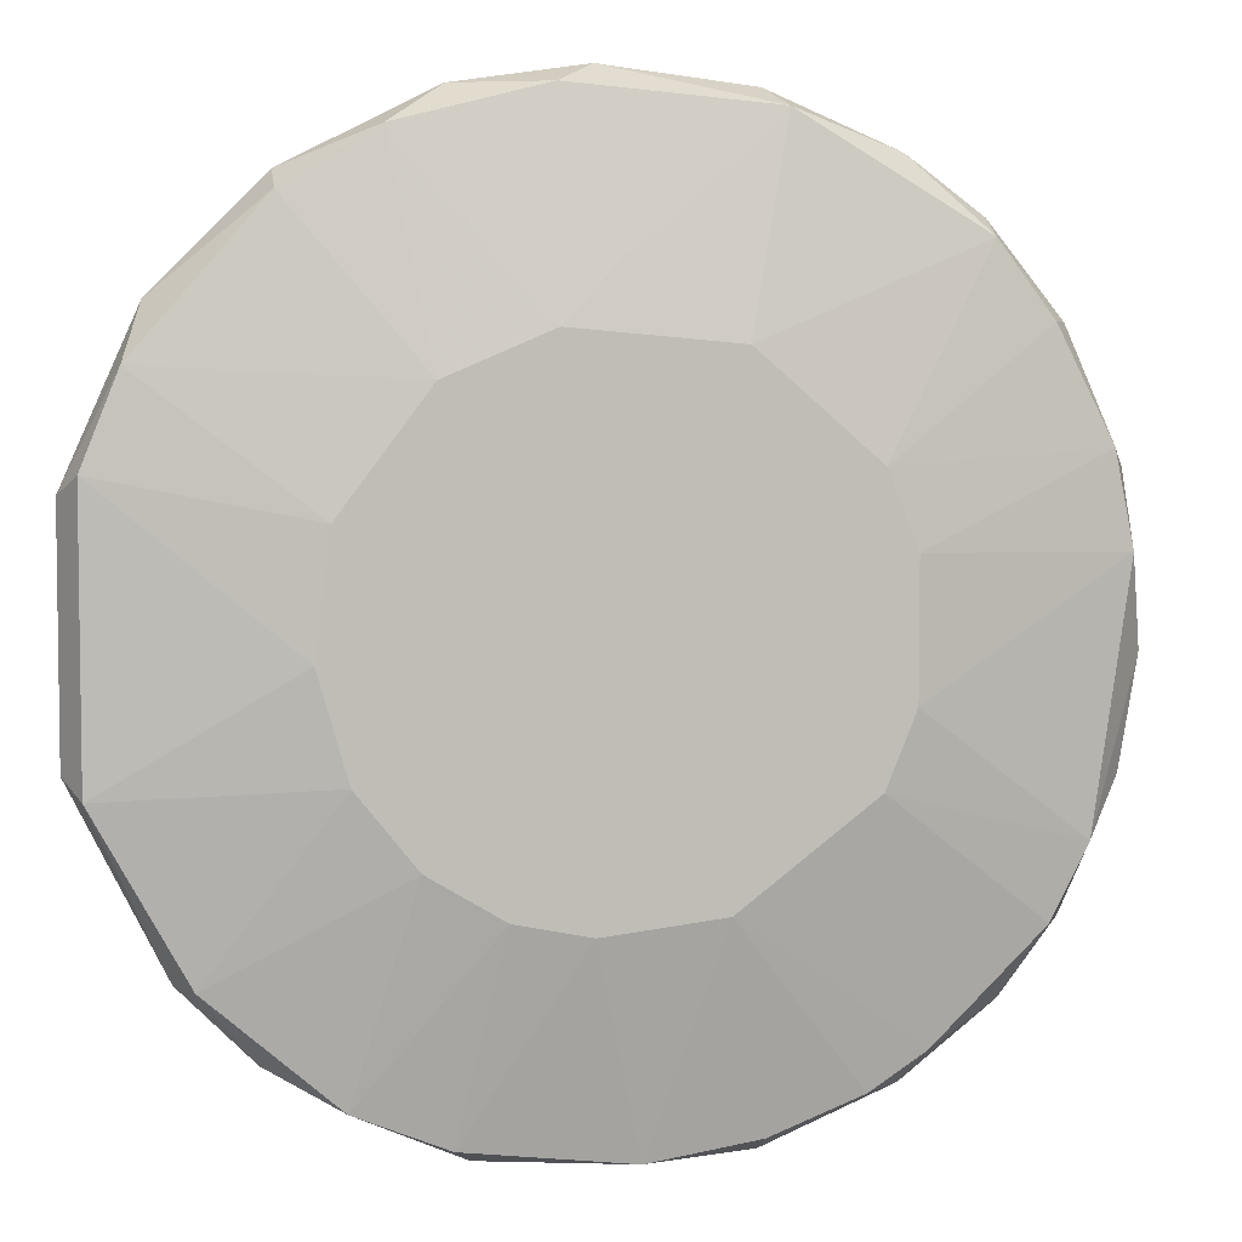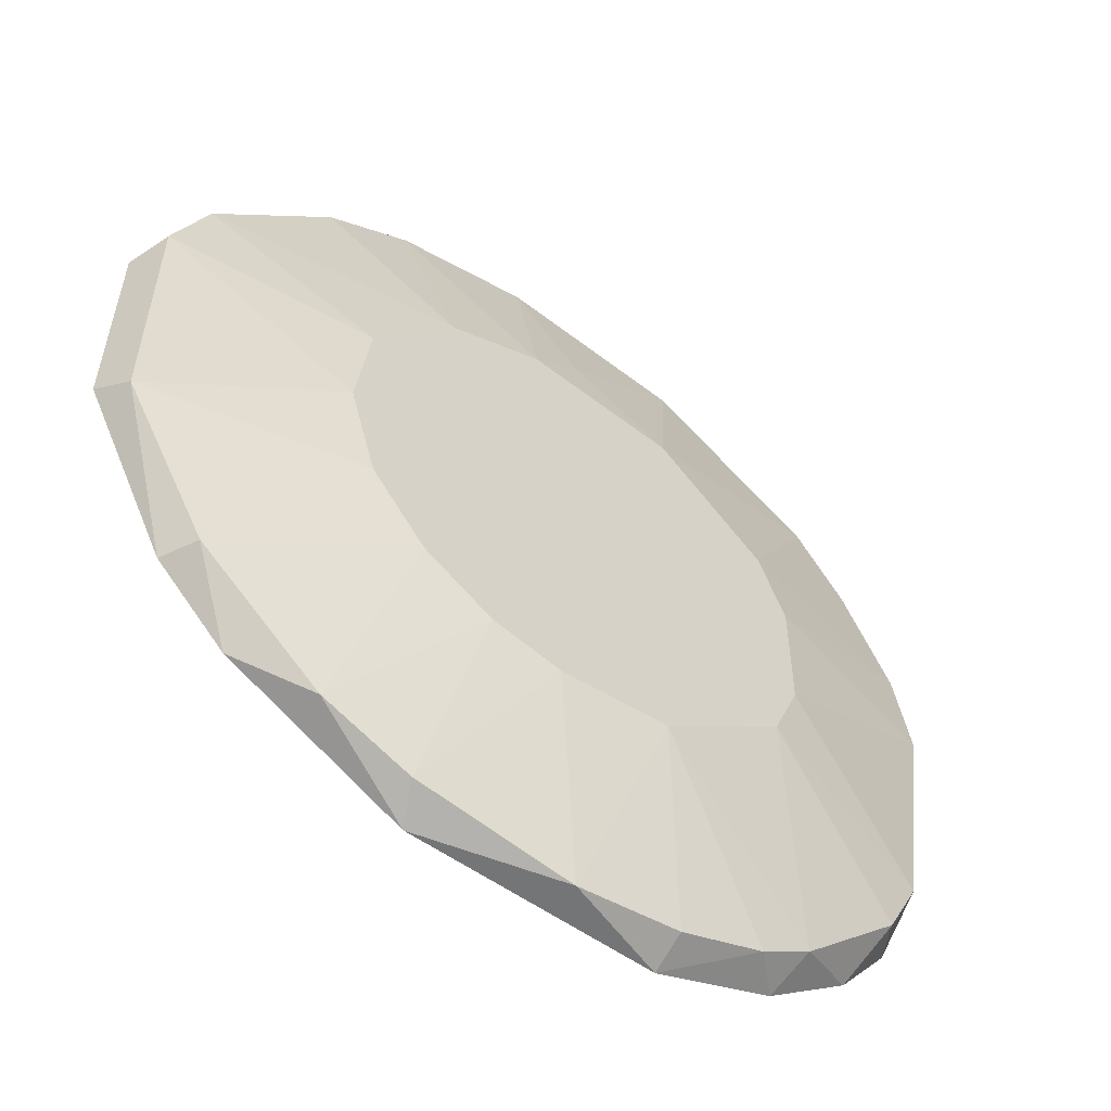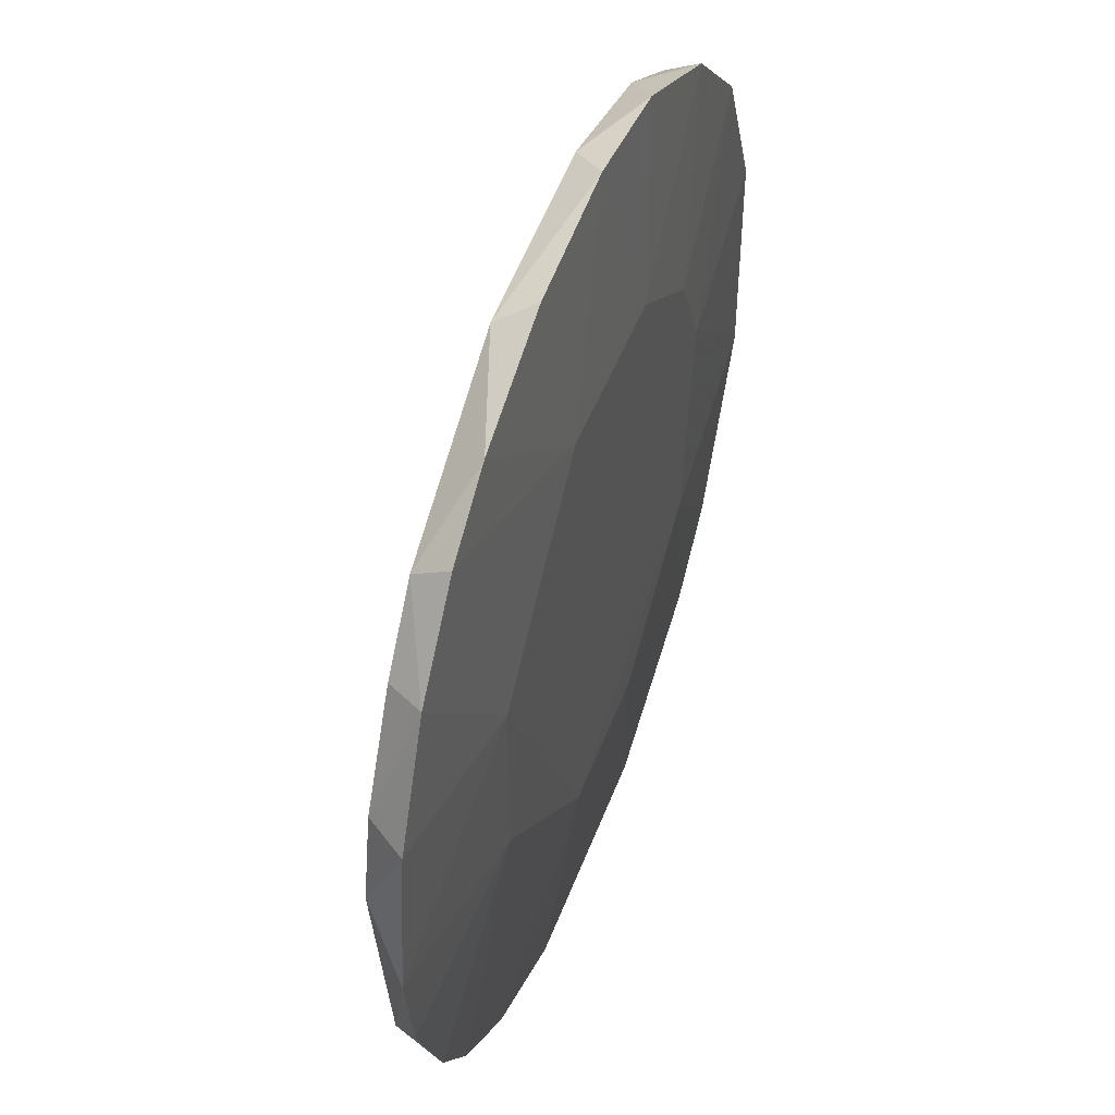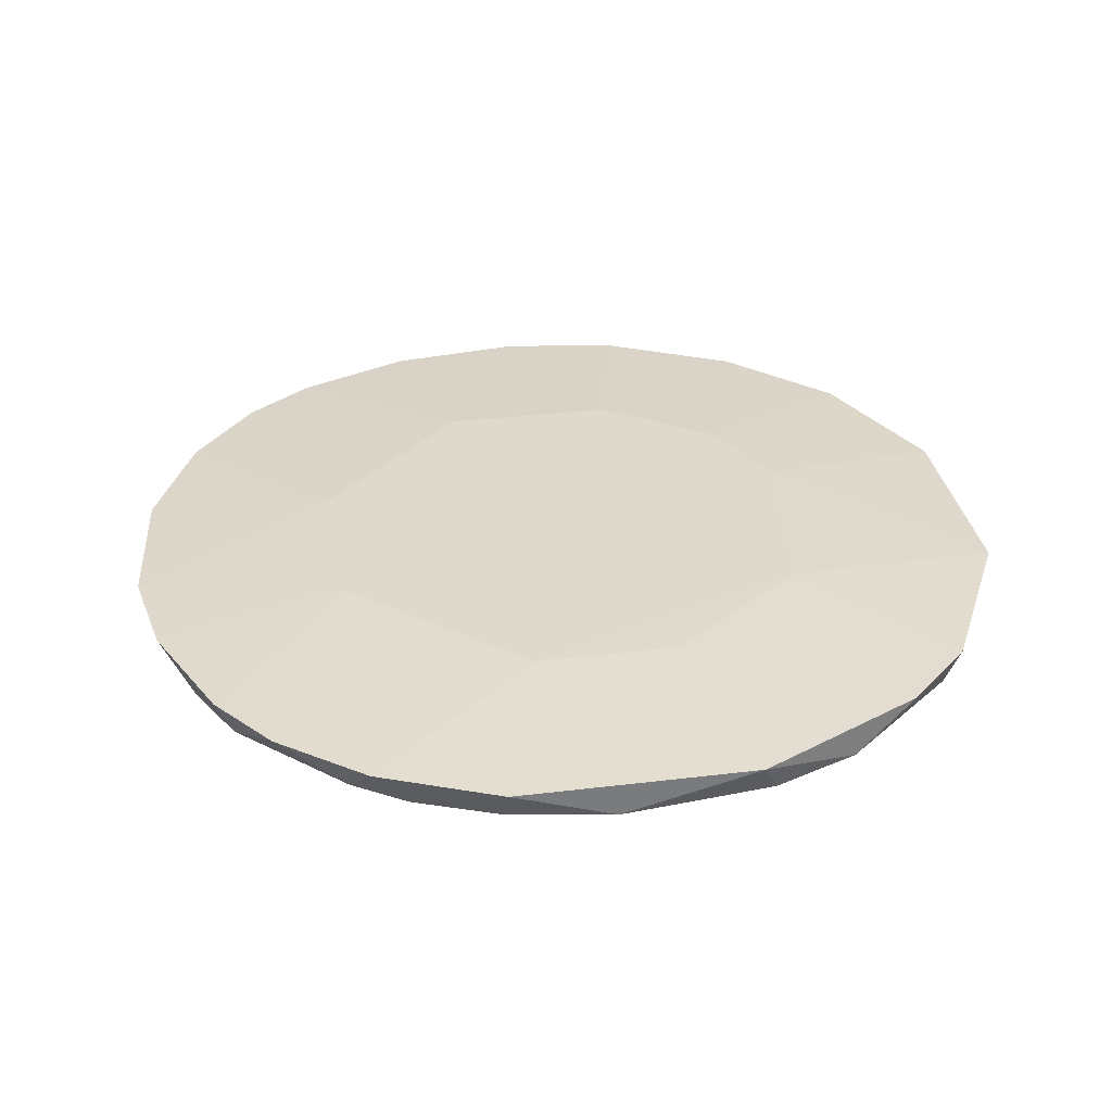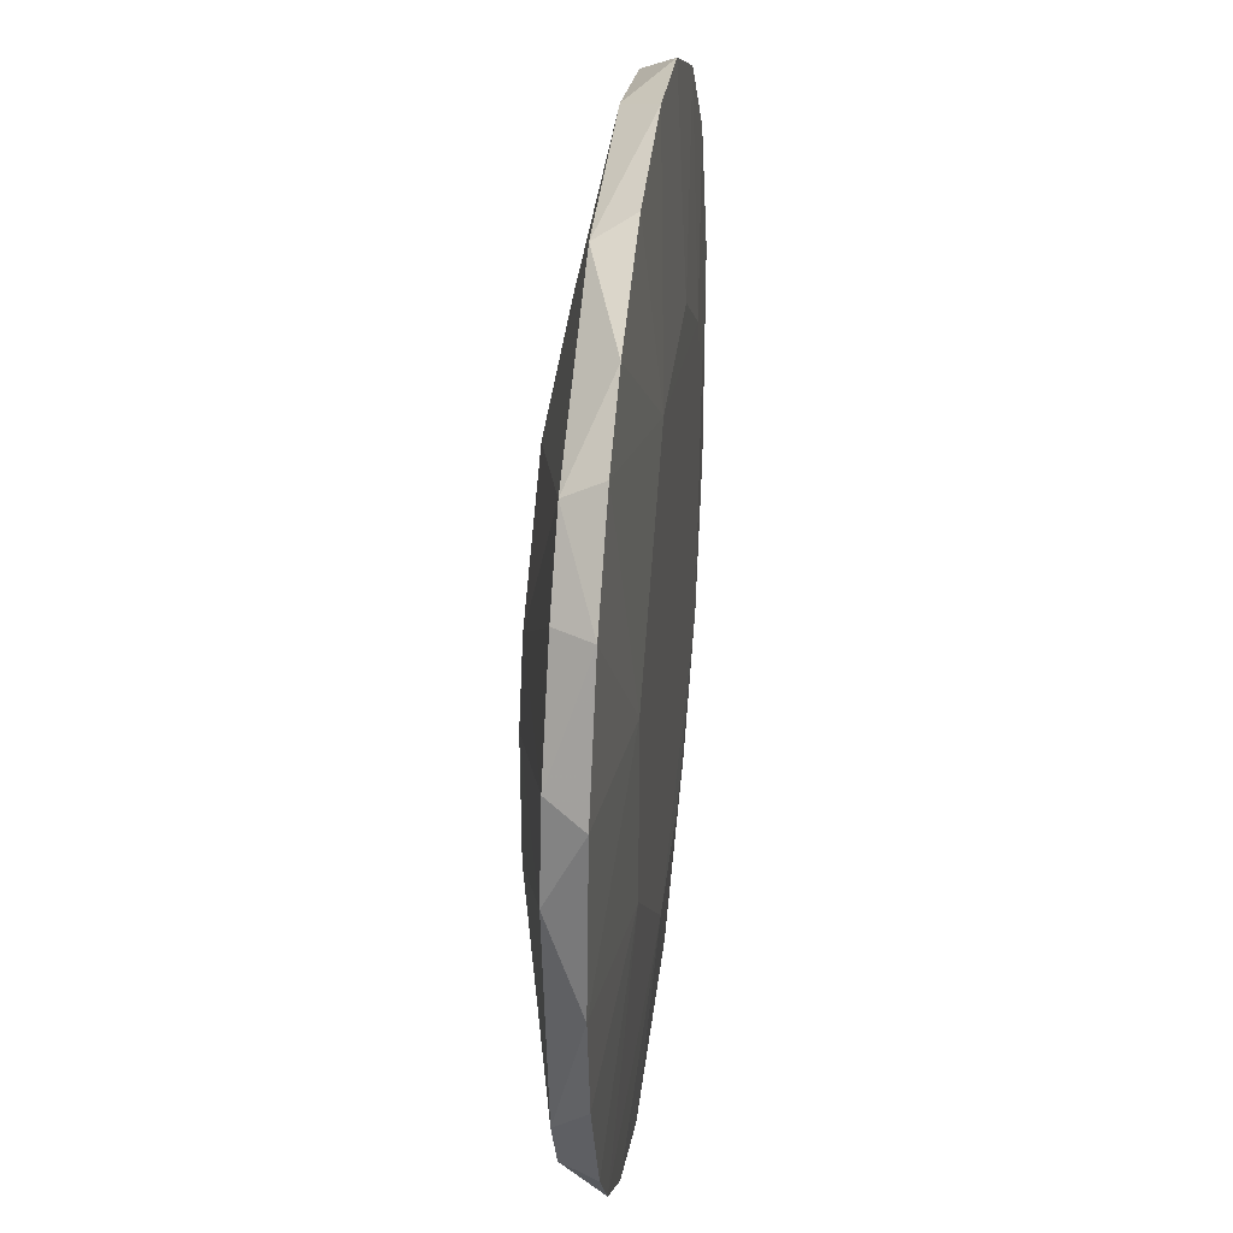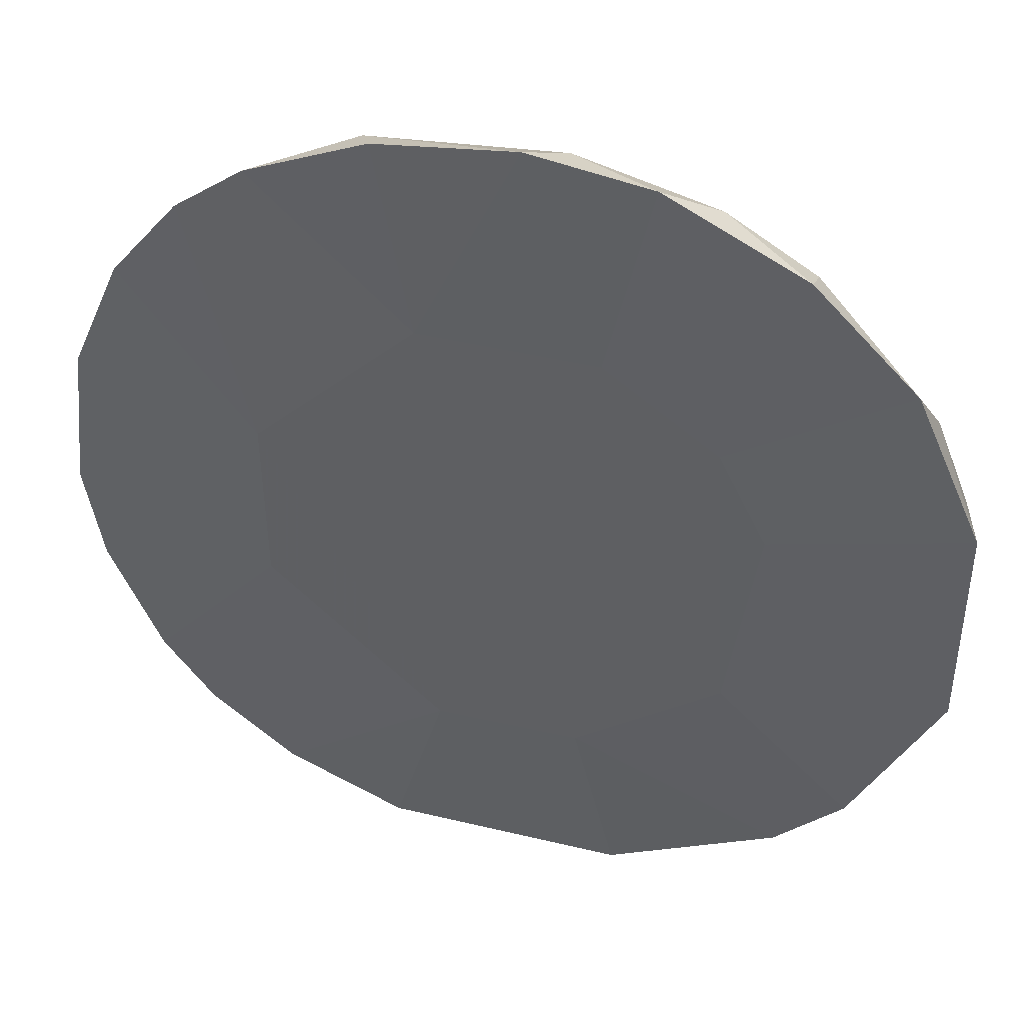
<metadata>
{"format":"obj","ext":"obj","renderer":"f3d","projection":"perspective","resolution":1024,"background":"white","views":[{"elev":5.1,"azim":-9.6,"up":"+Z"},{"elev":-56.5,"azim":-36.7,"up":"+Z"},{"elev":48.6,"azim":110.1,"up":"+Z"},{"elev":32.1,"azim":170.3,"up":"+Y"},{"elev":34.8,"azim":96.6,"up":"+Z"},{"elev":42.8,"azim":-164.0,"up":"+Z"}]}
</metadata>
<code>
v -0.05347 -0.2065 0.1872
v -0.1389 -0.1882 -0.2631
v -0.3315 -0.1668 0.06838
v 0.2139 -0.1668 0.0791
v 0.076 -0.2141 -0.08202
v -0.2089 -0.2141 -0.01293
v 0.09623 -0.1668 -0.2417
v -0.06414 -0.1668 0.2823
v -0.1945 -0.158 -0.0864
v 0.139 -0.1882 0.1967
v -0.2246 -0.1882 0.2181
v -0.278 -0.1668 -0.1775
v 0.1925 -0.1882 -0.1133
v 0.09703 -0.1581 0.05437
v -0.3208 -0.1882 -0.08127
v 0.076 -0.2141 0.08195
v 0.07483 -0.1882 -0.2417
v -0.1139 -0.2141 -0.1425
v -0.1131 -0.1584 0.1533
v 0.2139 -0.1882 0.03631
v -0.3208 -0.1882 0.0791
v -0.1484 -0.2141 0.1251
v -0.1283 -0.1668 -0.2738
v 0.09623 -0.1668 0.2395
v 0.03205 -0.1882 0.2609
v 0.2139 -0.1668 -0.08127
v -0.01333 -0.1581 -0.1565
v -0.2246 -0.1668 0.2287
v -0.2673 -0.1882 -0.1775
v -0.08553 -0.1882 0.2716
v -0.0428 -0.1882 -0.2738
v -0.001701 -0.2141 -0.1425
v -0.3315 -0.1668 -0.0706
v 0.006957 -0.2141 0.1424
v -0.213 -0.1583 0.04409
v 0.02138 -0.1668 -0.2738
v -0.2887 -0.1668 0.1646
v 0.1496 -0.1668 -0.1988
v 0.09612 -0.1583 -0.05556
v -0.003736 -0.1583 0.1536
v -0.1916 -0.2141 -0.07345
v -0.1924 -0.1882 -0.2417
v 0.1817 -0.1668 0.1539
v 0.2032 -0.1882 0.08977
v 0.09327 -0.2141 -0.03886
v -0.2994 -0.1882 0.1326
v 0.171 -0.1882 -0.1561
v -0.2002 -0.2141 0.05602
v -0.1711 -0.1882 0.2502
v -0.1389 -0.1668 0.2716
v -0.2352 -0.1668 -0.2202
v -0.08797 -0.2141 0.151
v -0.1033 -0.1582 -0.1555
v 0.2246 -0.1668 -0.01703
v 0.02138 -0.1668 0.2716
v -0.1571 -0.2141 -0.1166
v 0.09327 -0.2141 0.03875
v 0.1069 -0.1882 -0.2202
v -0.183 -0.1583 0.1038
v 0.02138 -0.1882 -0.2631
v 0.1817 -0.1668 -0.1561
v -0.0707 -0.2141 -0.1511
v 0.139 -0.1668 0.2073
v 0.171 -0.1882 0.1539
f 44 43 64
f 6 5 16
f 5 6 18
f 15 6 21
f 3 15 21
f 6 16 22
f 10 24 25
f 9 14 27
f 15 12 29
f 1 25 30
f 25 8 30
f 2 23 31
f 5 18 32
f 9 12 33
f 15 3 33
f 12 15 33
f 16 10 34
f 22 16 34
f 25 1 34
f 10 25 34
f 33 3 35
f 9 33 35
f 7 17 36
f 27 7 36
f 23 27 36
f 31 23 36
f 11 28 37
f 35 3 37
f 7 27 38
f 38 27 39
f 27 14 39
f 19 8 40
f 6 15 41
f 18 6 41
f 15 29 41
f 2 18 42
f 23 2 42
f 4 14 43
f 20 4 44
f 4 43 44
f 5 13 45
f 16 5 45
f 13 20 45
f 3 21 46
f 22 11 46
f 37 3 46
f 11 37 46
f 13 5 47
f 21 6 48
f 6 22 48
f 46 21 48
f 22 46 48
f 11 22 49
f 28 11 49
f 49 30 50
f 8 19 50
f 19 28 50
f 30 8 50
f 28 49 50
f 12 9 51
f 29 12 51
f 23 42 51
f 42 29 51
f 1 30 52
f 34 1 52
f 22 34 52
f 49 22 52
f 30 49 52
f 9 27 53
f 27 23 53
f 51 9 53
f 23 51 53
f 14 4 54
f 4 20 54
f 20 13 54
f 13 26 54
f 39 14 54
f 26 39 54
f 8 25 55
f 25 24 55
f 40 8 55
f 24 40 55
f 18 41 56
f 41 29 56
f 42 18 56
f 29 42 56
f 44 16 57
f 20 44 57
f 16 45 57
f 45 20 57
f 17 7 58
f 5 32 58
f 32 17 58
f 7 38 58
f 47 5 58
f 38 47 58
f 14 9 59
f 28 19 59
f 9 35 59
f 37 28 59
f 35 37 59
f 40 14 59
f 19 40 59
f 17 32 60
f 32 31 60
f 36 17 60
f 31 36 60
f 26 13 61
f 38 39 61
f 39 26 61
f 13 47 61
f 47 38 61
f 18 2 62
f 2 31 62
f 32 18 62
f 31 32 62
f 24 10 63
f 14 40 63
f 40 24 63
f 43 14 63
f 10 43 63
f 10 16 64
f 43 10 64
f 16 44 64

</code>
